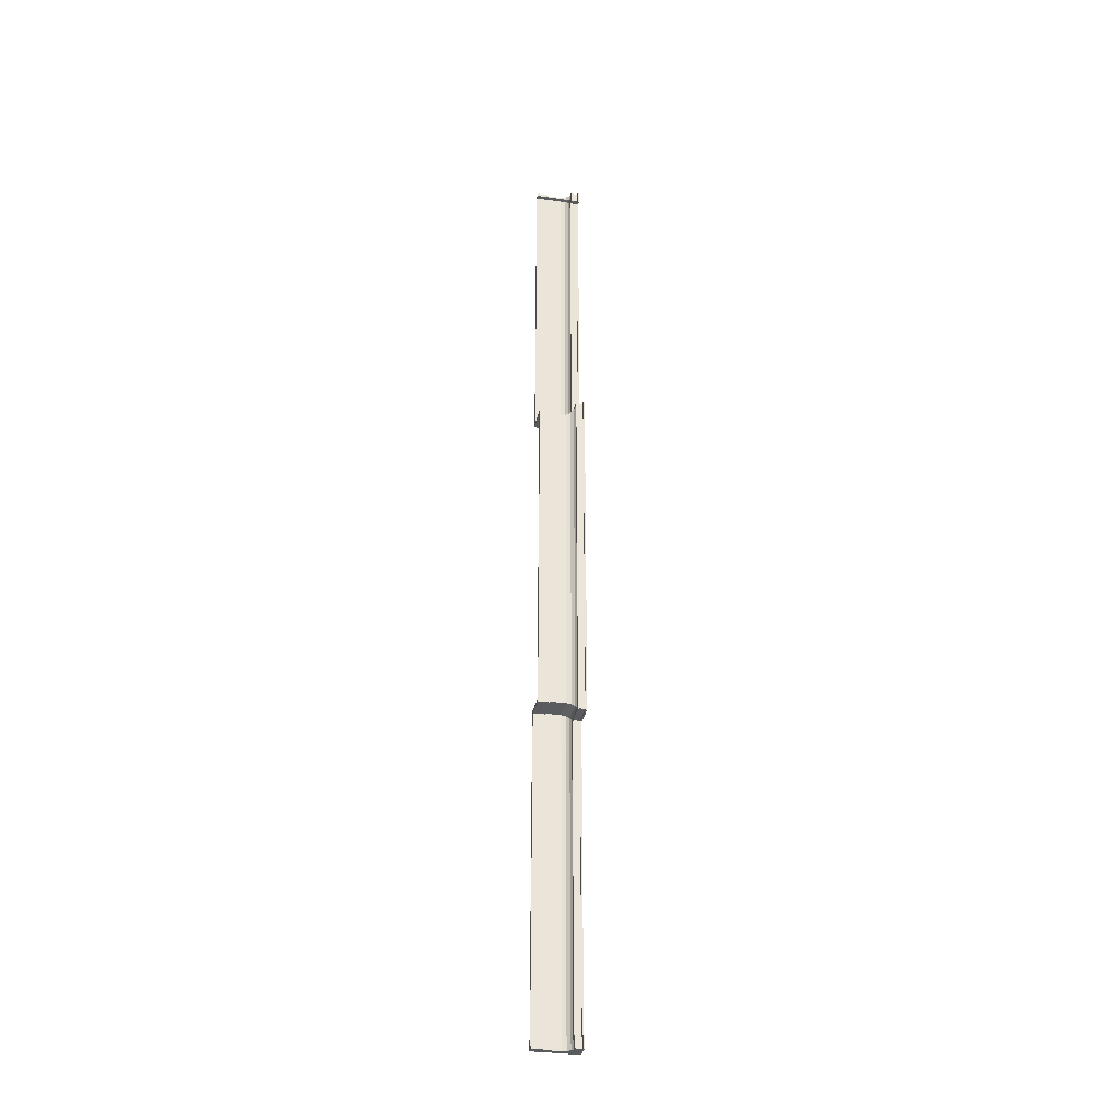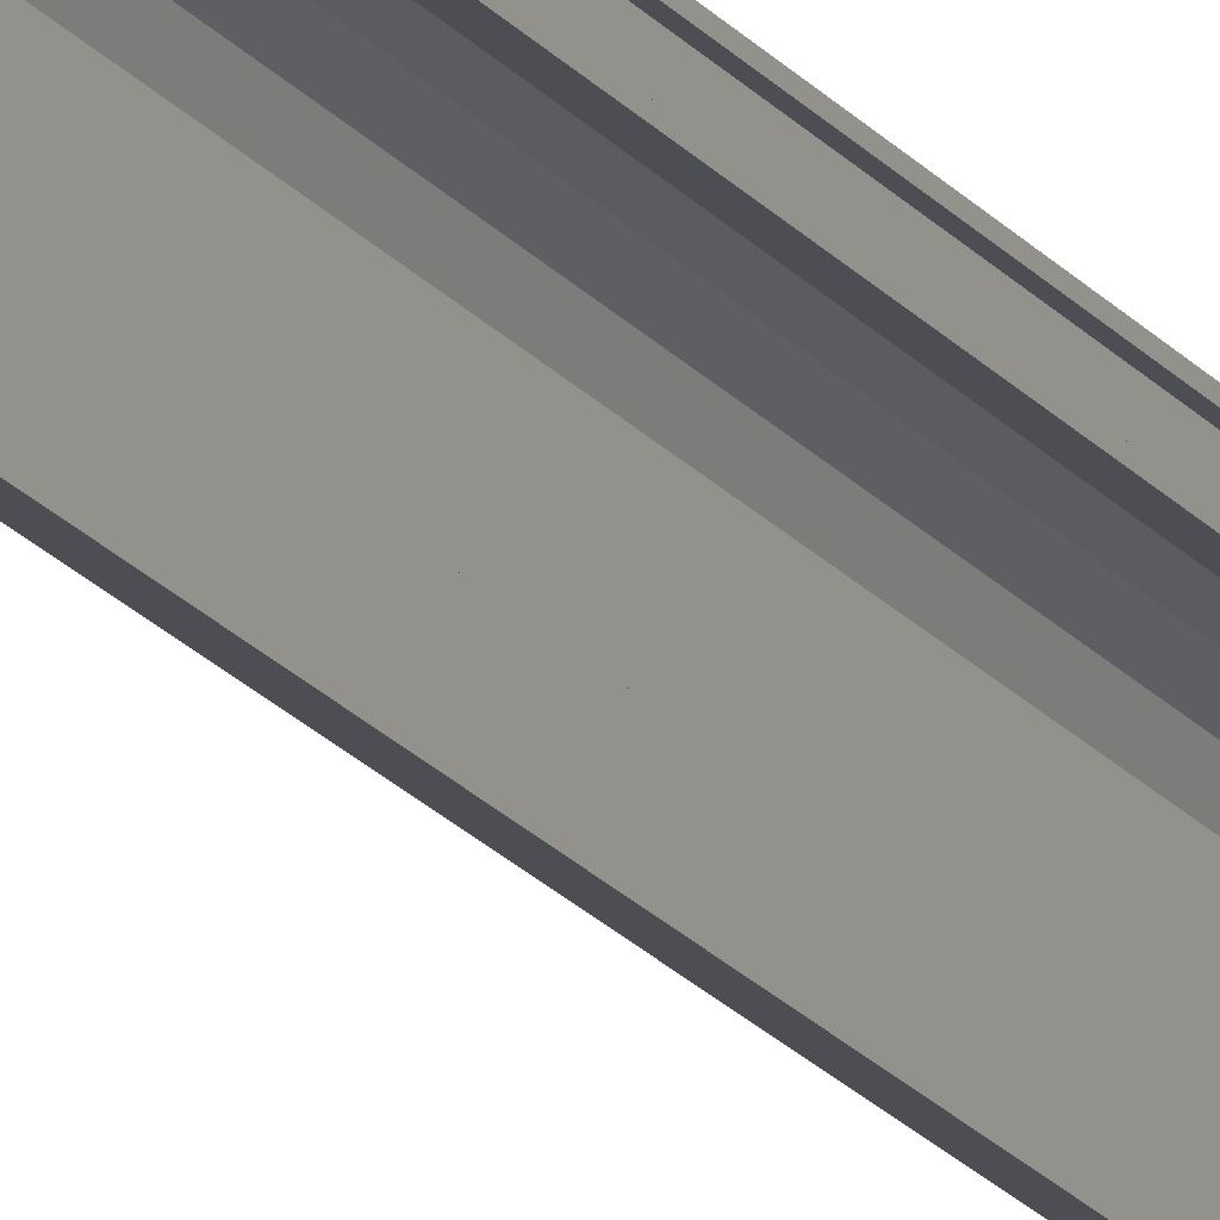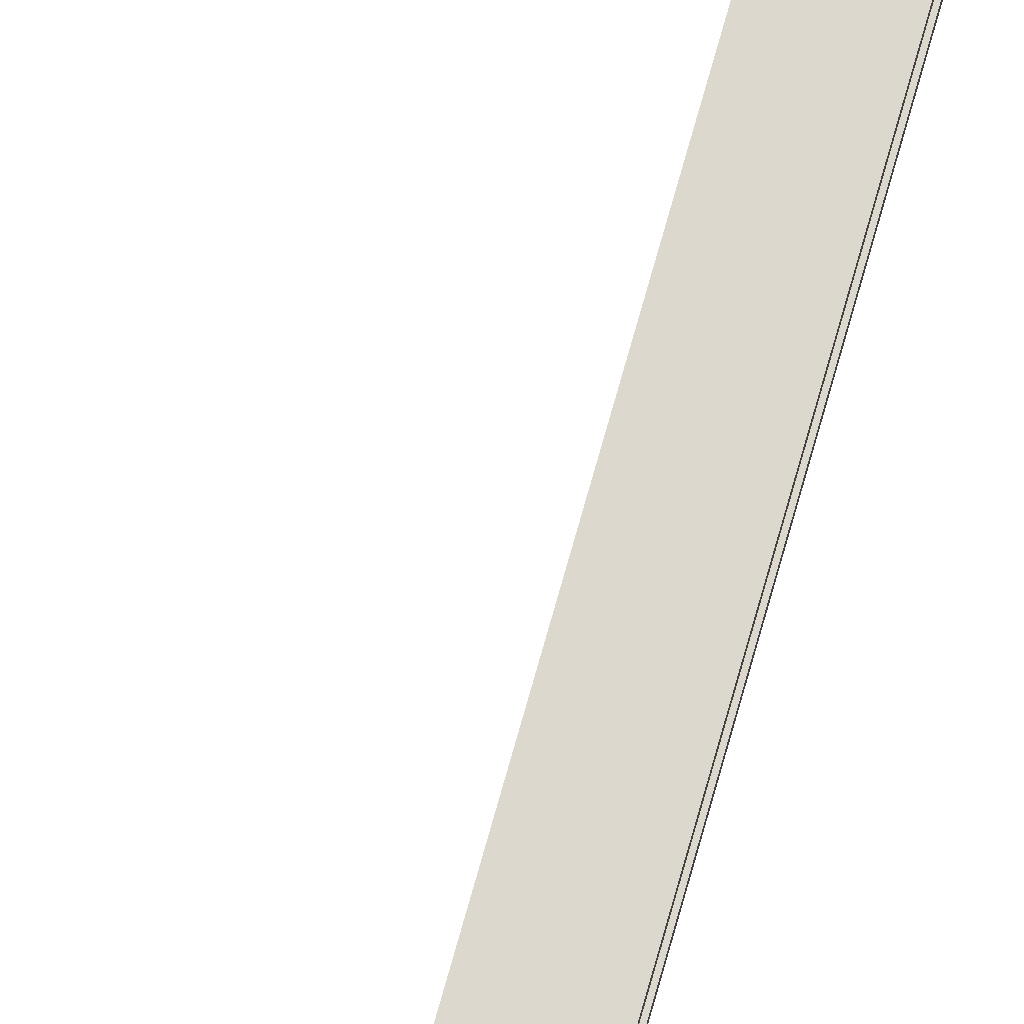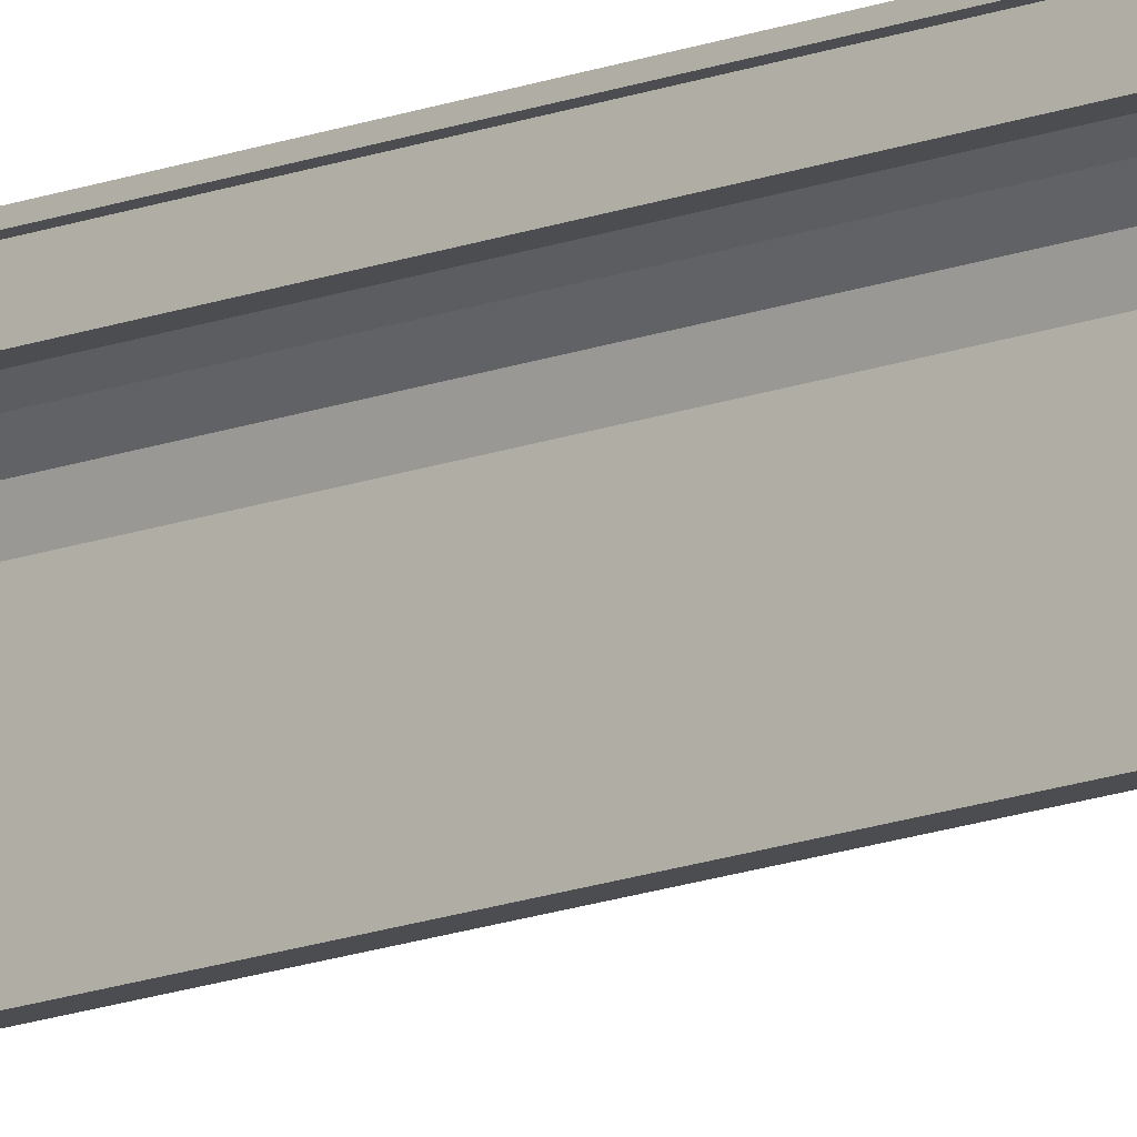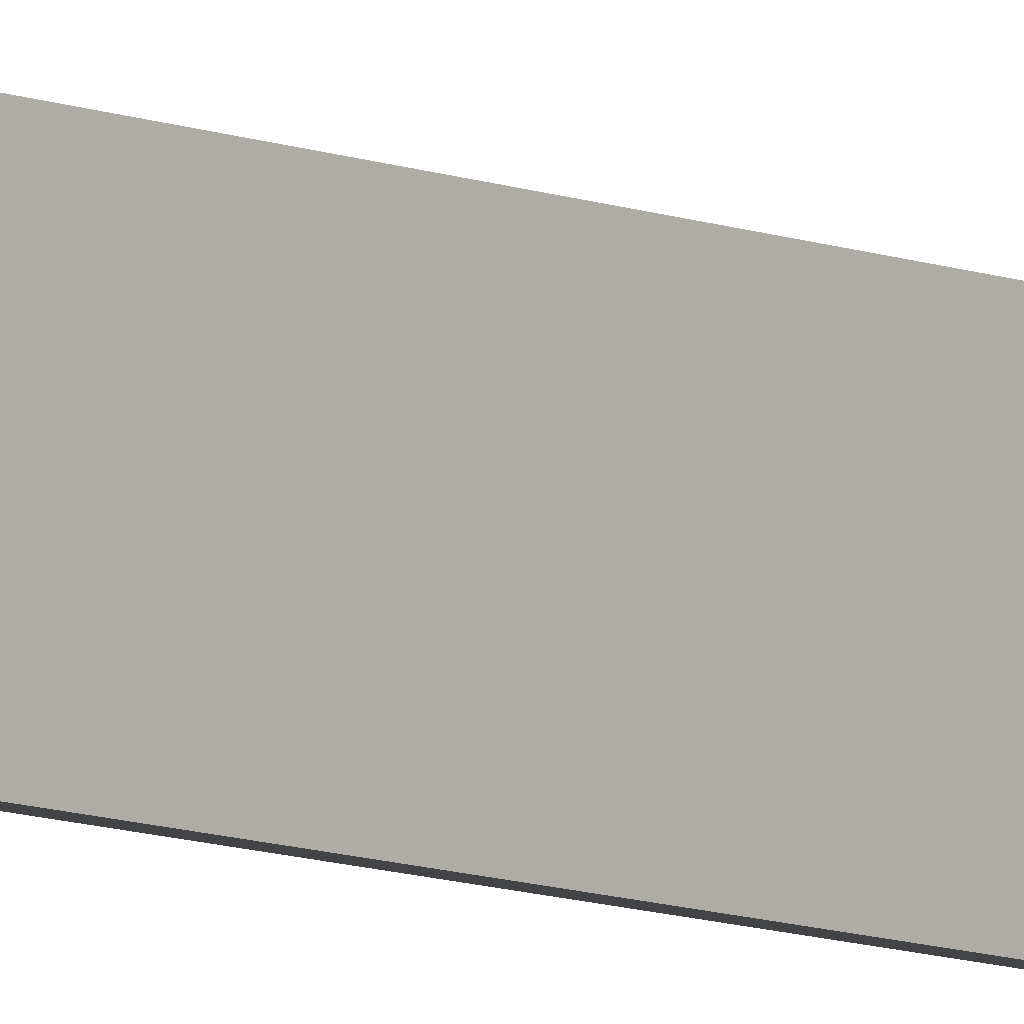
<metadata>
{"format":"obj","ext":"obj","renderer":"f3d","projection":"perspective","resolution":1024,"background":"white","views":[{"elev":-32.0,"azim":78.3,"up":"+Z"},{"elev":-17.3,"azim":23.4,"up":"+Y"},{"elev":72.4,"azim":15.5,"up":"+Y"},{"elev":-16.0,"azim":128.4,"up":"+Y"},{"elev":-7.9,"azim":-141.1,"up":"+Y"}]}
</metadata>
<code>
o Cube.5376_0048
v 1.902 0.366 0.318
v 1.953 0.459 -0.366
v 1.953 0.366 -0.366
v 1.902 0.459 -0.366
v 1.902 0.366 -1.041
v 1.902 0.366 0.975
v 1.905 0.423 0.9718
v 1.908 0.432 0.9686
v 1.921 0.441 0.9559
v 1.927 0.441 0.9495
v 1.927 0.444 0.9495
v 1.927 0.456 0.9495
v 1.927 0.459 0.9495
v 1.902 0.459 0.318
v 1.908 0.366 0.3244
v 1.908 0.39 0.3244
v 1.905 0.39 0.3212
v 1.905 0.423 0.3212
v 1.908 0.432 0.3244
v 1.915 0.438 0.3307
v 1.921 0.441 0.3371
v 1.927 0.441 0.3435
v 1.927 0.444 0.3435
v 1.924 0.444 0.3403
v 1.924 0.456 0.3403
v 1.927 0.456 0.3435
v 1.927 0.459 0.3435
v 1.953 0.459 0.318
v 1.953 0.366 0.318
v 1.959 0.366 0.3244
v 1.959 0.39 0.3244
v 1.956 0.39 0.3212
v 1.956 0.423 0.3212
v 1.959 0.432 0.3244
v 1.966 0.438 0.3307
v 1.972 0.441 0.3371
v 1.978 0.441 0.3435
v 1.978 0.444 0.3435
v 1.975 0.444 0.3403
v 1.975 0.456 0.3403
v 1.978 0.456 0.3435
v 1.978 0.459 0.3435
v 1.959 0.366 -0.3724
v 1.959 0.39 -0.3724
v 1.956 0.39 -0.3692
v 1.956 0.423 -0.3692
v 1.959 0.432 -0.3724
v 1.966 0.438 -0.3787
v 1.972 0.441 -0.3851
v 1.978 0.441 -0.3915
v 1.978 0.444 -0.3915
v 1.975 0.444 -0.3883
v 1.975 0.456 -0.3883
v 1.978 0.456 -0.3915
v 1.978 0.459 -0.3915
v 1.902 0.366 -0.366
v 1.908 0.366 -0.3724
v 1.908 0.39 -0.3724
v 1.905 0.39 -0.3692
v 1.905 0.423 -0.3692
v 1.908 0.432 -0.3724
v 1.915 0.438 -0.3787
v 1.921 0.441 -0.3851
v 1.927 0.441 -0.3915
v 1.927 0.444 -0.3915
v 1.924 0.444 -0.3883
v 1.924 0.456 -0.3883
v 1.927 0.456 -0.3915
v 1.927 0.459 -0.3915
v 1.902 0.459 -1.041
v 1.908 0.366 -1.035
v 1.908 0.39 -1.035
v 1.905 0.39 -1.038
v 1.905 0.423 -1.038
v 1.908 0.432 -1.035
v 1.915 0.438 -1.028
v 1.921 0.441 -1.022
v 1.927 0.441 -1.016
v 1.927 0.444 -1.016
v 1.924 0.444 -1.019
v 1.924 0.456 -1.019
v 1.927 0.456 -1.016
v 1.927 0.459 -1.016
v 1.917 0.366 -1.035
v 1.917 0.39 -1.035
v 1.914 0.39 -1.038
v 1.914 0.423 -1.038
v 1.917 0.432 -1.035
v 1.924 0.438 -1.028
v 1.93 0.441 -1.022
v 1.936 0.441 -1.016
v 1.936 0.444 -1.016
v 1.933 0.444 -1.019
v 1.933 0.456 -1.019
v 1.936 0.456 -1.016
v 1.936 0.459 -1.016
v 1.911 0.459 -1.041
v 1.911 0.366 -1.041
v 1.917 0.366 -1.041
v 1.917 0.39 -1.041
v 1.914 0.39 -1.041
v 1.914 0.423 -1.041
v 1.917 0.432 -1.041
v 1.924 0.438 -1.041
v 1.93 0.441 -1.041
v 1.936 0.441 -1.041
v 1.936 0.444 -1.041
v 1.933 0.444 -1.041
v 1.933 0.456 -1.041
v 1.936 0.456 -1.041
v 1.936 0.459 -1.041
v 1.902 0.459 0.975
v 1.908 0.366 0.9686
v 1.908 0.39 0.9686
v 1.905 0.39 0.9718
v 1.915 0.438 0.9623
v 1.924 0.444 0.9527
v 1.924 0.456 0.9527
v 1.917 0.366 0.9686
v 1.917 0.39 0.9686
v 1.914 0.39 0.9718
v 1.914 0.423 0.9718
v 1.917 0.432 0.9686
v 1.924 0.438 0.9623
v 1.93 0.441 0.9559
v 1.936 0.441 0.9495
v 1.936 0.444 0.9495
v 1.933 0.444 0.9527
v 1.933 0.456 0.9527
v 1.936 0.456 0.9495
v 1.936 0.459 0.9495
v 1.911 0.459 0.975
v 1.911 0.366 0.975
v 1.917 0.366 0.975
v 1.917 0.39 0.975
v 1.914 0.39 0.975
v 1.914 0.423 0.975
v 1.917 0.432 0.975
v 1.924 0.438 0.975
v 1.93 0.441 0.975
v 1.936 0.441 0.975
v 1.936 0.444 0.975
v 1.933 0.444 0.975
v 1.933 0.456 0.975
v 1.936 0.456 0.975
v 1.936 0.459 0.975
f 112 1 6
f 14 29 1
f 28 3 29
f 2 56 3
f 56 70 5
f 70 98 5
f 112 27 14
f 6 15 113
f 113 16 114
f 115 16 17
f 115 18 7
f 7 19 8
f 8 20 116
f 9 20 21
f 9 22 10
f 10 23 11
f 117 23 24
f 117 25 118
f 118 26 12
f 12 27 13
f 27 28 14
f 15 29 30
f 15 31 16
f 16 32 17
f 18 32 33
f 19 33 34
f 20 34 35
f 21 35 36
f 22 36 37
f 22 38 23
f 23 39 24
f 24 40 25
f 26 40 41
f 27 41 42
f 28 55 2
f 29 43 30
f 30 44 31
f 31 45 32
f 32 46 33
f 33 47 34
f 34 48 35
f 35 49 36
f 36 50 37
f 37 51 38
f 39 51 52
f 39 53 40
f 40 54 41
f 41 55 42
f 2 69 4
f 3 57 43
f 44 57 58
f 45 58 59
f 45 60 46
f 46 61 47
f 47 62 48
f 48 63 49
f 49 64 50
f 50 65 51
f 52 65 66
f 52 67 53
f 53 68 54
f 54 69 55
f 69 70 4
f 56 71 57
f 57 72 58
f 59 72 73
f 59 74 60
f 60 75 61
f 61 76 62
f 63 76 77
f 63 78 64
f 64 79 65
f 65 80 66
f 66 81 67
f 67 82 68
f 68 83 69
f 83 97 70
f 71 98 84
f 72 84 85
f 72 86 73
f 73 87 74
f 75 87 88
f 76 88 89
f 77 89 90
f 78 90 91
f 78 92 79
f 79 93 80
f 81 93 94
f 82 94 95
f 82 96 83
f 97 96 111
f 84 98 99
f 85 99 100
f 86 100 101
f 86 102 87
f 87 103 88
f 88 104 89
f 89 105 90
f 90 106 91
f 91 107 92
f 93 107 108
f 93 109 94
f 94 110 95
f 95 111 96
f 104 103 97
f 133 112 6
f 132 13 112
f 113 133 6
f 120 113 114
f 121 114 115
f 7 121 115
f 8 122 7
f 116 123 8
f 9 124 116
f 10 125 9
f 127 10 11
f 128 11 117
f 129 117 118
f 12 129 118
f 131 12 13
f 132 146 131
f 119 134 133
f 120 134 119
f 121 135 120
f 137 121 122
f 138 122 123
f 139 123 124
f 140 124 125
f 141 125 126
f 142 126 127
f 128 142 127
f 144 128 129
f 145 129 130
f 146 130 131
f 132 138 139
f 112 14 1
f 14 28 29
f 28 2 3
f 2 4 56
f 56 4 70
f 70 97 98
f 112 13 27
f 6 1 15
f 113 15 16
f 115 114 16
f 115 17 18
f 7 18 19
f 8 19 20
f 9 116 20
f 9 21 22
f 10 22 23
f 117 11 23
f 117 24 25
f 118 25 26
f 12 26 27
f 27 42 28
f 15 1 29
f 15 30 31
f 16 31 32
f 18 17 32
f 19 18 33
f 20 19 34
f 21 20 35
f 22 21 36
f 22 37 38
f 23 38 39
f 24 39 40
f 26 25 40
f 27 26 41
f 28 42 55
f 29 3 43
f 30 43 44
f 31 44 45
f 32 45 46
f 33 46 47
f 34 47 48
f 35 48 49
f 36 49 50
f 37 50 51
f 39 38 51
f 39 52 53
f 40 53 54
f 41 54 55
f 2 55 69
f 3 56 57
f 44 43 57
f 45 44 58
f 45 59 60
f 46 60 61
f 47 61 62
f 48 62 63
f 49 63 64
f 50 64 65
f 52 51 65
f 52 66 67
f 53 67 68
f 54 68 69
f 69 83 70
f 56 5 71
f 57 71 72
f 59 58 72
f 59 73 74
f 60 74 75
f 61 75 76
f 63 62 76
f 63 77 78
f 64 78 79
f 65 79 80
f 66 80 81
f 67 81 82
f 68 82 83
f 83 96 97
f 71 5 98
f 72 71 84
f 72 85 86
f 73 86 87
f 75 74 87
f 76 75 88
f 77 76 89
f 78 77 90
f 78 91 92
f 79 92 93
f 81 80 93
f 82 81 94
f 82 95 96
f 85 84 99
f 86 85 100
f 86 101 102
f 87 102 103
f 88 103 104
f 89 104 105
f 90 105 106
f 91 106 107
f 93 92 107
f 93 108 109
f 94 109 110
f 95 110 111
f 97 111 109
f 111 110 109
f 100 99 101
f 99 98 101
f 97 109 104
f 109 108 105
f 108 107 106
f 108 106 105
f 101 98 102
f 98 97 102
f 109 105 104
f 103 102 97
f 133 132 112
f 132 131 13
f 113 119 133
f 120 119 113
f 121 120 114
f 7 122 121
f 8 123 122
f 116 124 123
f 9 125 124
f 10 126 125
f 127 126 10
f 128 127 11
f 129 128 117
f 12 130 129
f 131 130 12
f 120 135 134
f 121 136 135
f 137 136 121
f 138 137 122
f 139 138 123
f 140 139 124
f 141 140 125
f 142 141 126
f 128 143 142
f 144 143 128
f 145 144 129
f 146 145 130
f 145 146 144
f 146 132 144
f 133 134 136
f 134 135 136
f 141 142 143
f 143 144 140
f 144 132 139
f 140 144 139
f 132 133 137
f 133 136 137
f 141 143 140
f 132 137 138

</code>
